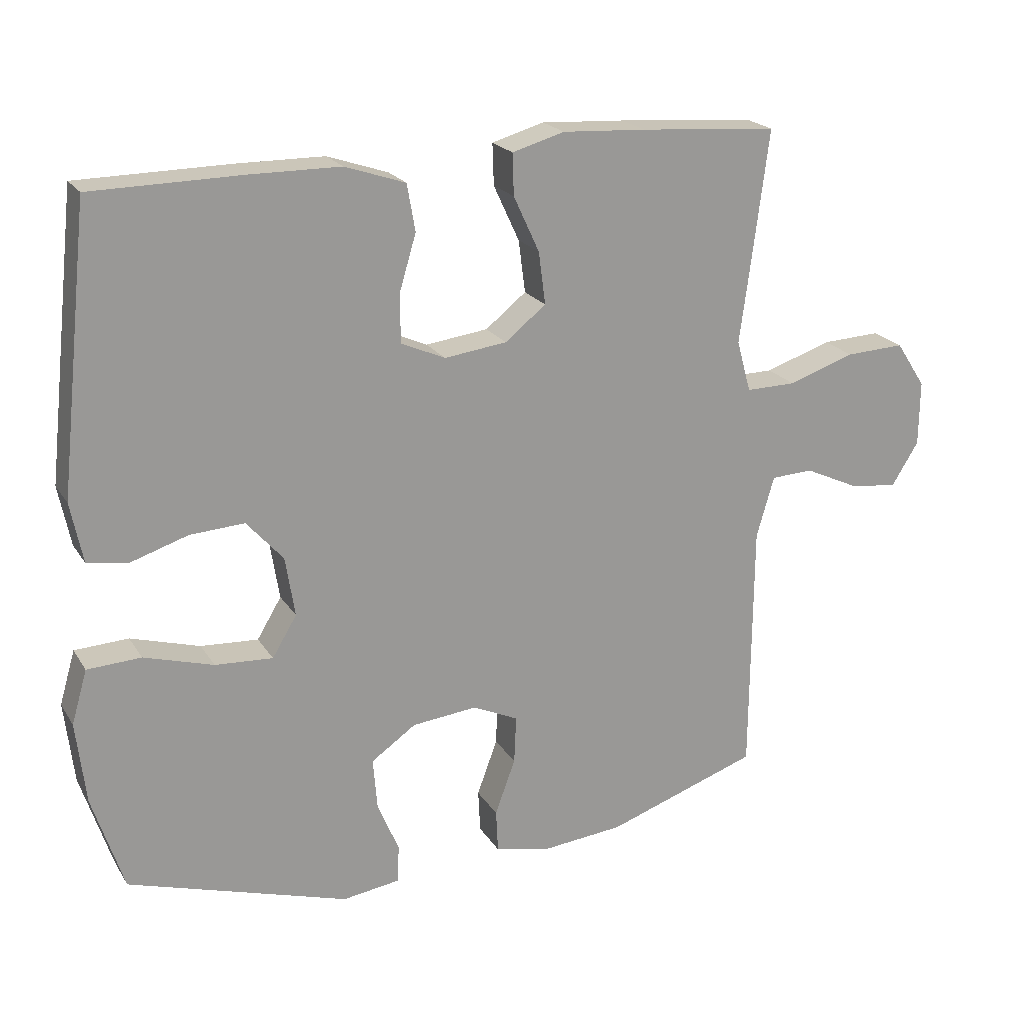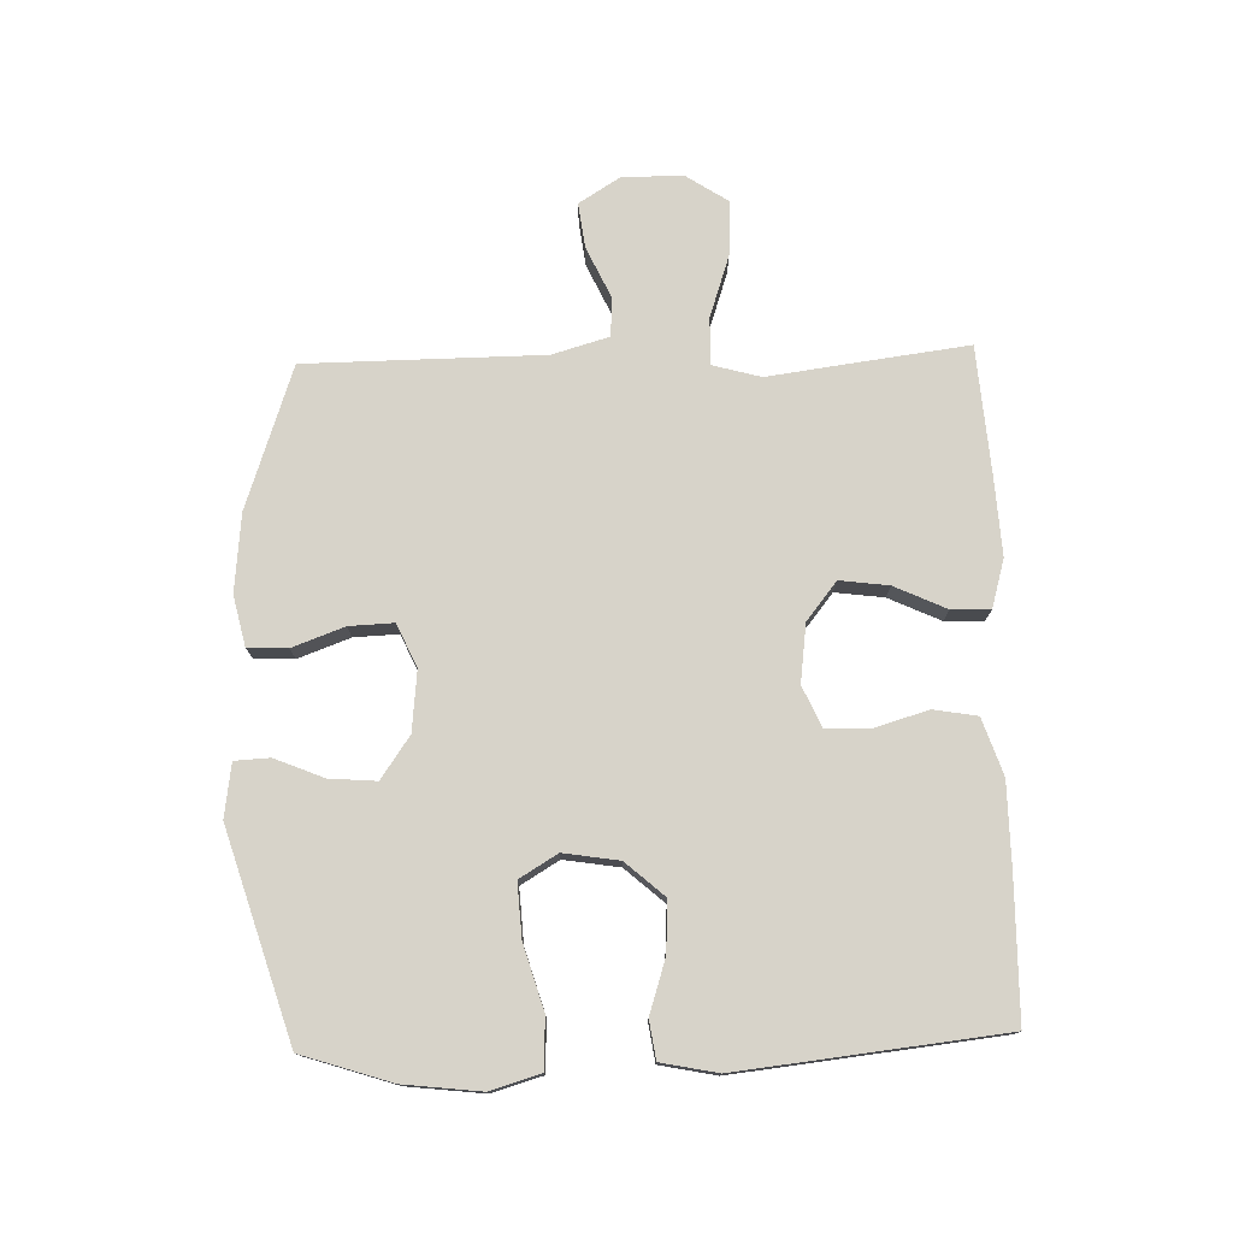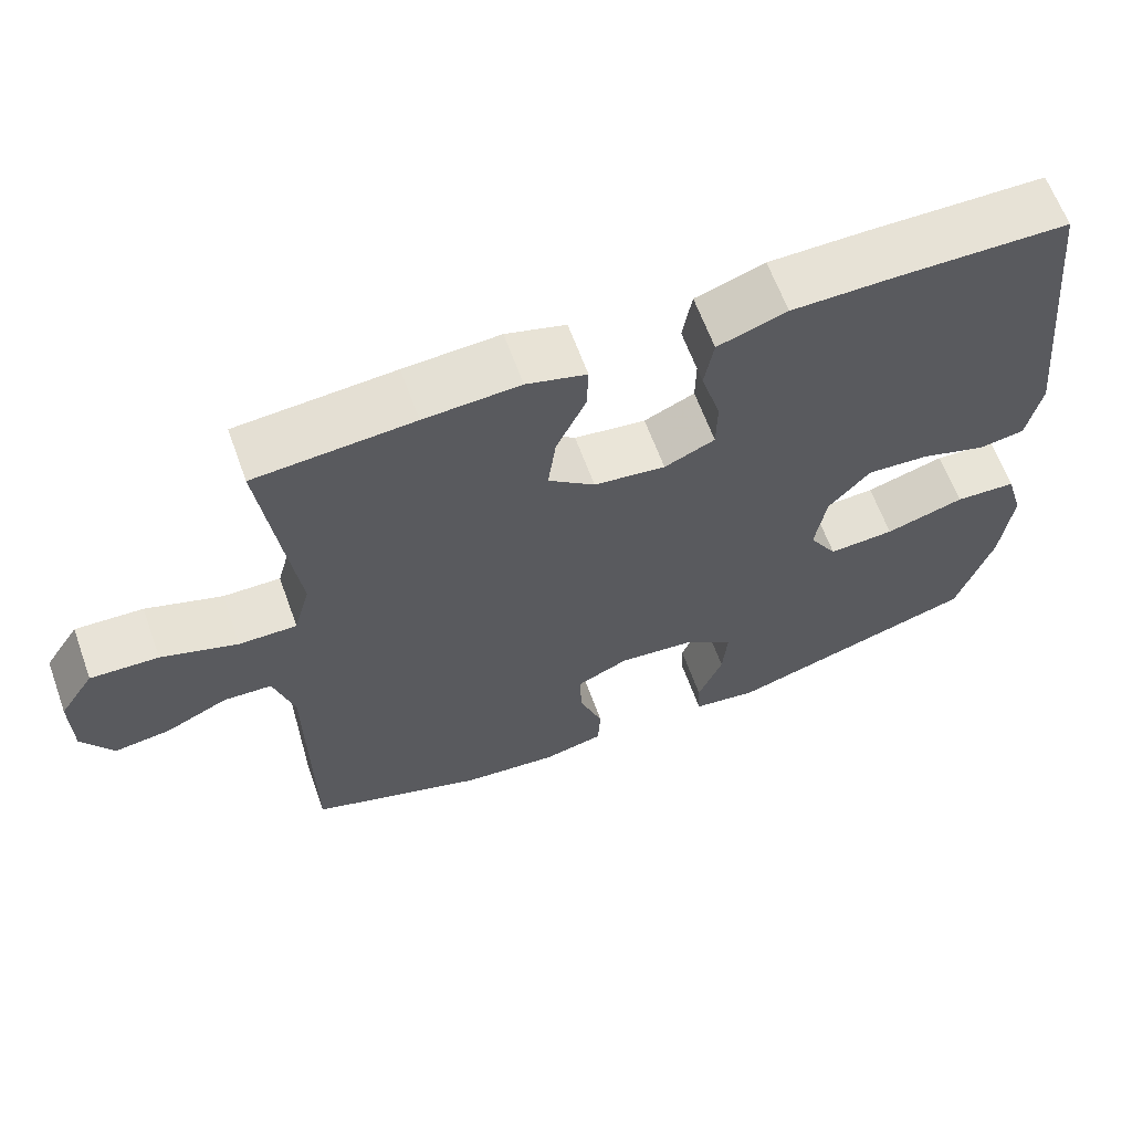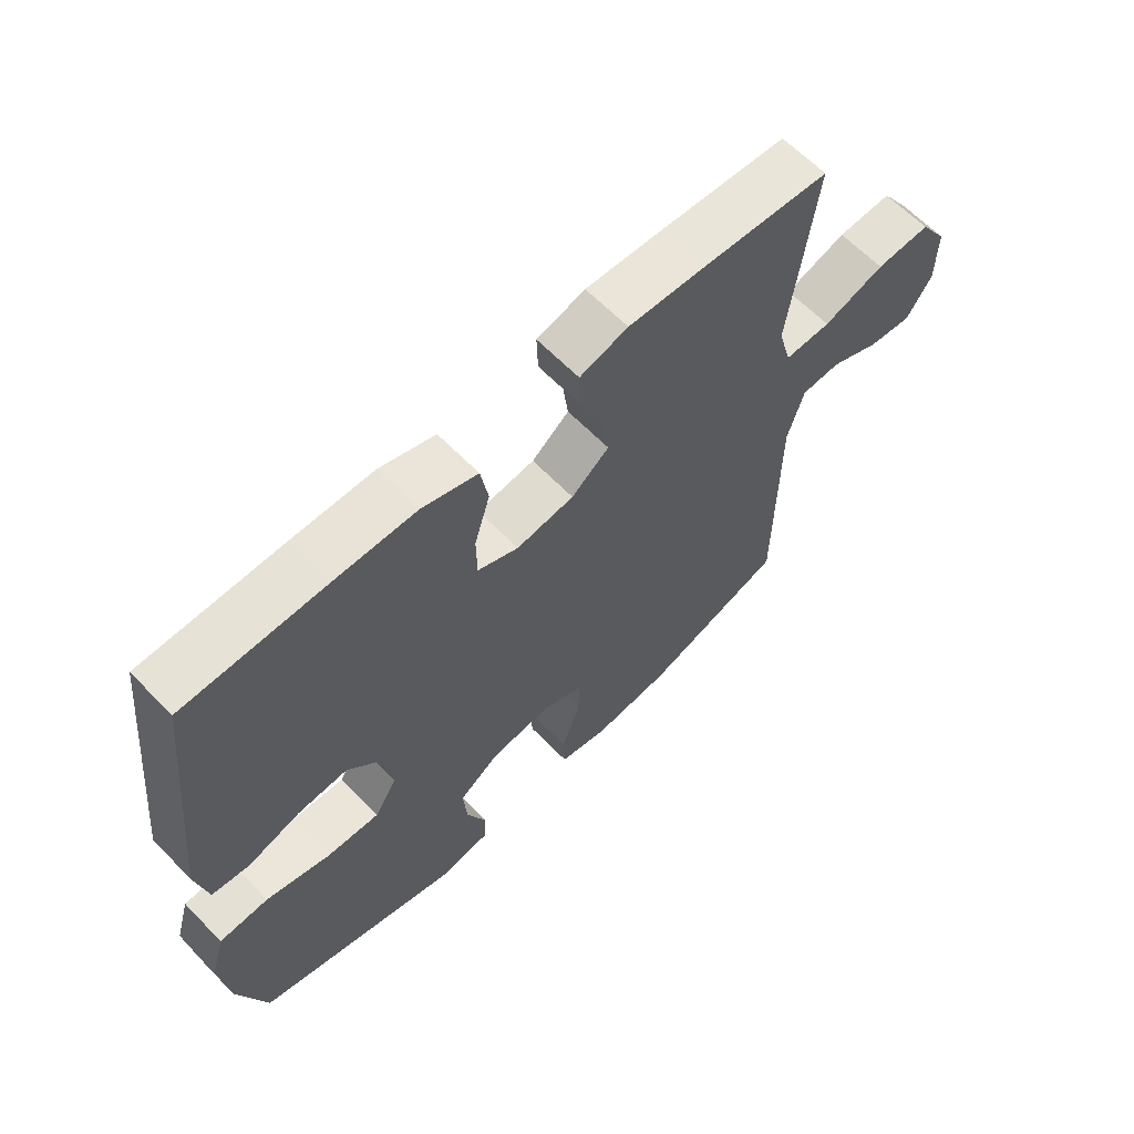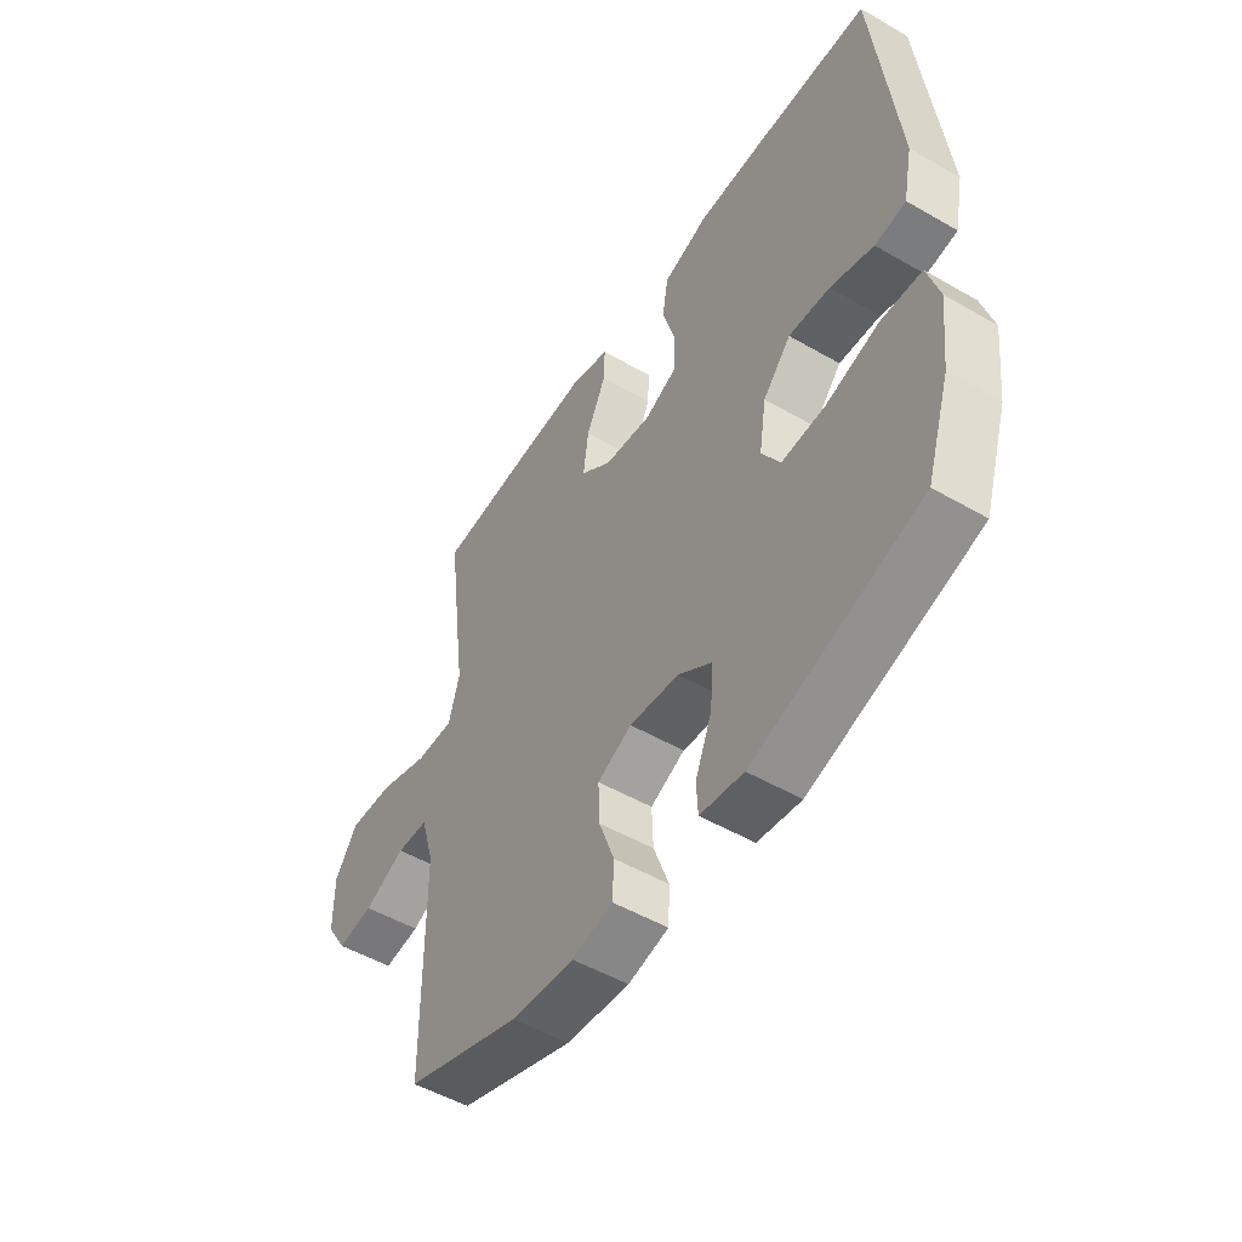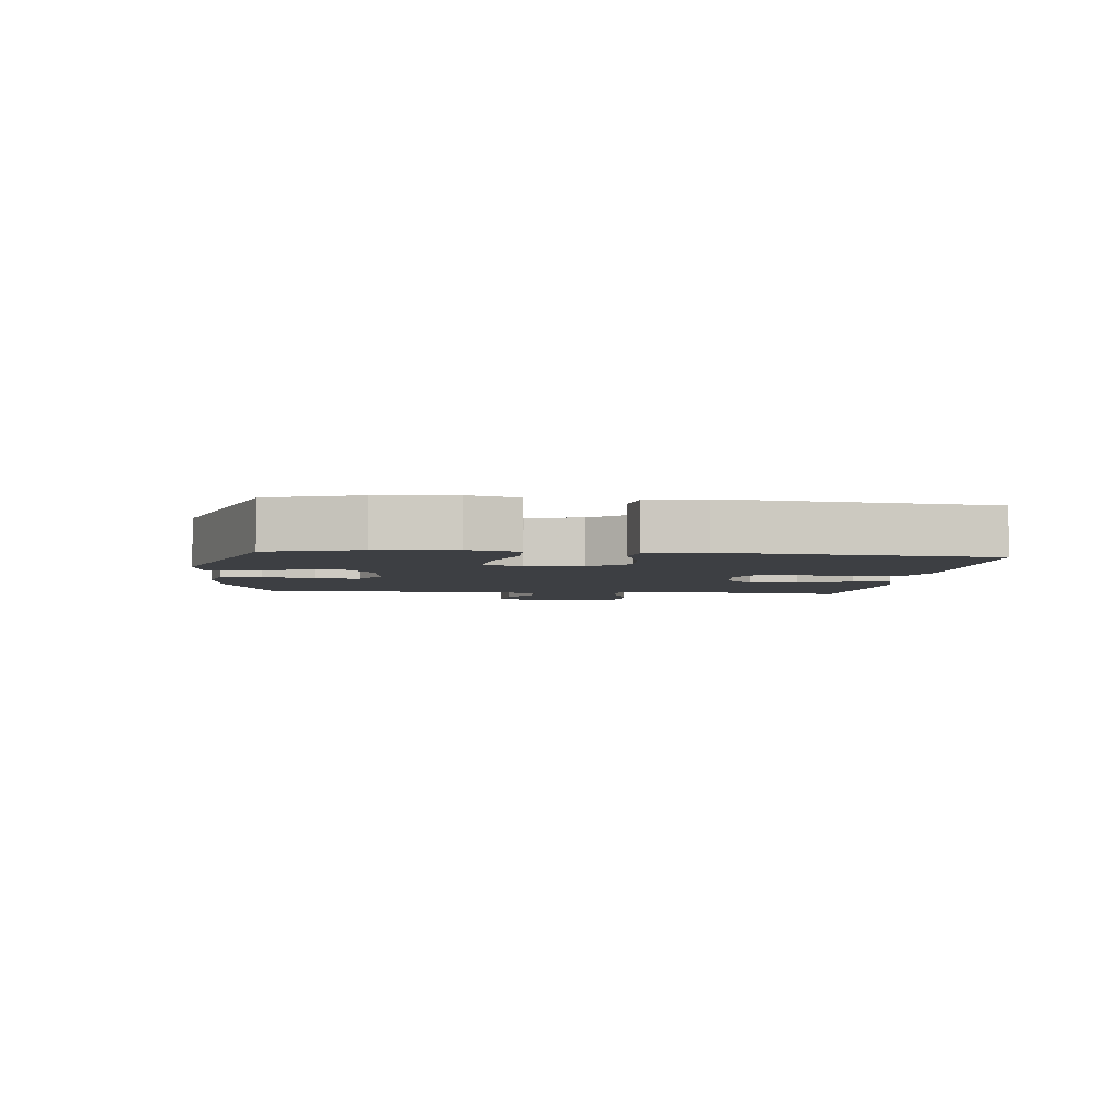
<metadata>
{"format":"obj","ext":"obj","renderer":"f3d","projection":"perspective","resolution":1024,"background":"white","views":[{"elev":20.9,"azim":-23.5,"up":"+Z"},{"elev":76.2,"azim":-91.7,"up":"+Y"},{"elev":63.4,"azim":160.1,"up":"+Z"},{"elev":63.0,"azim":-44.0,"up":"+Z"},{"elev":-51.1,"azim":-122.2,"up":"+Z"},{"elev":-3.8,"azim":-96.4,"up":"+Y"}]}
</metadata>
<code>
v 0.5 0.07 0.5
v 0.475 0.07 0.306
v 0.459 0.07 0.187
v 0.48 0.07 0.111
v 0.554 0.07 0.112
v 0.652 0.07 0.145
v 0.739 0.07 0.149
v 0.783 0.07 0.082
v 0.782 0.07 -0.014
v 0.742 0.07 -0.078
v 0.671 0.07 -0.069
v 0.591 0.07 -0.032
v 0.529 0.07 -0.035
v 0.503 0.07 -0.125
v 0.5 0.07 -0.5
v 0.275 0.07 -0.577
v 0.152 0.07 -0.589
v 0.073 0.07 -0.571
v 0.07 0.07 -0.508
v 0.1 0.07 -0.426
v 0.103 0.07 -0.356
v 0.036 0.07 -0.325
v -0.06 0.07 -0.335
v -0.126 0.07 -0.381
v -0.12 0.07 -0.455
v -0.088 0.07 -0.533
v -0.091 0.07 -0.588
v -0.175 0.07 -0.6
v -0.5 0.07 -0.5
v -0.546 0.07 -0.358
v -0.56 0.07 -0.237
v -0.537 0.07 -0.158
v -0.458 0.07 -0.154
v -0.356 0.07 -0.184
v -0.271 0.07 -0.189
v -0.235 0.07 -0.129
v -0.249 0.07 -0.041
v -0.303 0.07 0.02
v -0.383 0.07 0.015
v -0.467 0.07 -0.012
v -0.527 0.07 -0.003
v -0.545 0.07 0.086
v -0.5 0.07 0.5
v -0.278 0.07 0.503
v -0.147 0.07 0.502
v -0.058 0.07 0.472
v -0.046 0.07 0.403
v -0.071 0.07 0.319
v -0.07 0.07 0.249
v -0.005 0.07 0.22
v 0.087 0.07 0.232
v 0.147 0.07 0.28
v 0.137 0.07 0.357
v 0.099 0.07 0.439
v 0.097 0.07 0.5
v 0.174 0.07 0.522
v 0.297 0.07 0.515
v 0.5 0 0.5
v 0.475 0 0.306
v 0.459 0 0.187
v 0.48 0 0.111
v 0.554 0 0.112
v 0.652 0 0.145
v 0.739 0 0.149
v 0.783 0 0.082
v 0.782 0 -0.014
v 0.742 0 -0.078
v 0.671 0 -0.069
v 0.591 0 -0.032
v 0.529 0 -0.035
v 0.503 0 -0.125
v 0.5 0 -0.5
v 0.275 0 -0.577
v 0.152 0 -0.589
v 0.073 0 -0.571
v 0.07 0 -0.508
v 0.1 0 -0.426
v 0.103 0 -0.356
v 0.036 0 -0.325
v -0.06 0 -0.335
v -0.126 0 -0.381
v -0.12 0 -0.455
v -0.088 0 -0.533
v -0.091 0 -0.588
v -0.175 0 -0.6
v -0.5 0 -0.5
v -0.546 0 -0.358
v -0.56 0 -0.237
v -0.537 0 -0.158
v -0.458 0 -0.154
v -0.356 0 -0.184
v -0.271 0 -0.189
v -0.235 0 -0.129
v -0.249 0 -0.041
v -0.303 0 0.02
v -0.383 0 0.015
v -0.467 0 -0.012
v -0.527 0 -0.003
v -0.545 0 0.086
v -0.5 0 0.5
v -0.278 0 0.503
v -0.147 0 0.502
v -0.058 0 0.472
v -0.046 0 0.403
v -0.071 0 0.319
v -0.07 0 0.249
v -0.005 0 0.22
v 0.087 0 0.232
v 0.147 0 0.28
v 0.137 0 0.357
v 0.099 0 0.439
v 0.097 0 0.5
v 0.174 0 0.522
v 0.297 0 0.515
f 1 2 3
f 57 1 3
f 56 57 3
f 55 56 3
f 54 55 3
f 53 54 3
f 52 53 3 4
f 51 52 4
f 50 51 4
f 46 47 48
f 45 46 48
f 44 45 48
f 43 44 48
f 42 43 48
f 41 42 48
f 40 41 48
f 39 40 48
f 38 39 48 49
f 37 38 49 50
f 32 33 34
f 31 32 34
f 30 31 34
f 29 30 34
f 28 29 34
f 27 28 34
f 26 27 34
f 25 26 34
f 24 25 34 35
f 23 24 35 36
f 18 19 20
f 17 18 20
f 16 17 20
f 15 16 20
f 14 15 20
f 13 14 20 21
f 10 11 12
f 9 10 12
f 8 9 12
f 7 8 12
f 6 7 12
f 5 6 12
f 4 5 12 13
f 50 4 13
f 37 50 13
f 36 37 13
f 23 36 13
f 22 23 13
f 13 21 22
f 60 59 58
f 60 58 114
f 60 114 113
f 60 113 112
f 60 112 111
f 60 111 110
f 61 60 110 109
f 61 109 108
f 61 108 107
f 105 104 103
f 105 103 102
f 105 102 101
f 105 101 100
f 105 100 99
f 105 99 98
f 105 98 97
f 105 97 96
f 106 105 96 95
f 107 106 95 94
f 91 90 89
f 91 89 88
f 91 88 87
f 91 87 86
f 91 86 85
f 91 85 84
f 91 84 83
f 91 83 82
f 92 91 82 81
f 93 92 81 80
f 77 76 75
f 77 75 74
f 77 74 73
f 77 73 72
f 77 72 71
f 78 77 71 70
f 69 68 67
f 69 67 66
f 69 66 65
f 69 65 64
f 69 64 63
f 69 63 62
f 70 69 62 61
f 70 61 107
f 70 107 94
f 70 94 93
f 70 93 80
f 70 80 79
f 79 78 70
f 1 58 59 2
f 2 59 60 3
f 3 60 61 4
f 4 61 62 5
f 5 62 63 6
f 6 63 64 7
f 7 64 65 8
f 8 65 66 9
f 9 66 67 10
f 10 67 68 11
f 11 68 69 12
f 12 69 70 13
f 13 70 71 14
f 14 71 72 15
f 15 72 73 16
f 16 73 74 17
f 17 74 75 18
f 18 75 76 19
f 19 76 77 20
f 20 77 78 21
f 21 78 79 22
f 22 79 80 23
f 23 80 81 24
f 24 81 82 25
f 25 82 83 26
f 26 83 84 27
f 27 84 85 28
f 28 85 86 29
f 29 86 87 30
f 30 87 88 31
f 31 88 89 32
f 32 89 90 33
f 33 90 91 34
f 34 91 92 35
f 35 92 93 36
f 36 93 94 37
f 37 94 95 38
f 38 95 96 39
f 39 96 97 40
f 40 97 98 41
f 41 98 99 42
f 42 99 100 43
f 43 100 101 44
f 44 101 102 45
f 45 102 103 46
f 46 103 104 47
f 47 104 105 48
f 48 105 106 49
f 49 106 107 50
f 50 107 108 51
f 51 108 109 52
f 52 109 110 53
f 53 110 111 54
f 54 111 112 55
f 55 112 113 56
f 56 113 114 57
f 57 114 58 1

</code>
